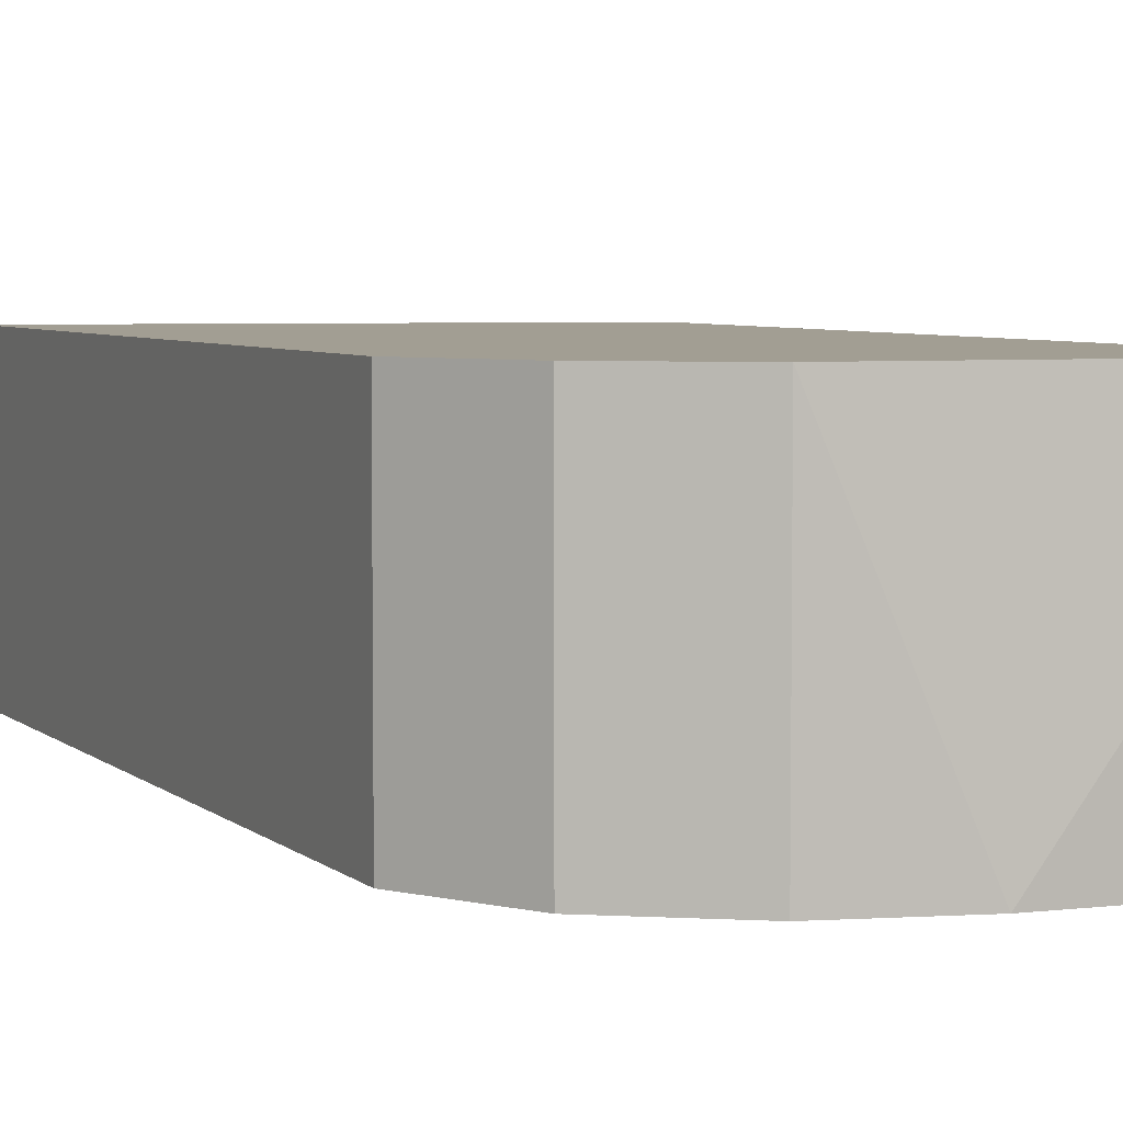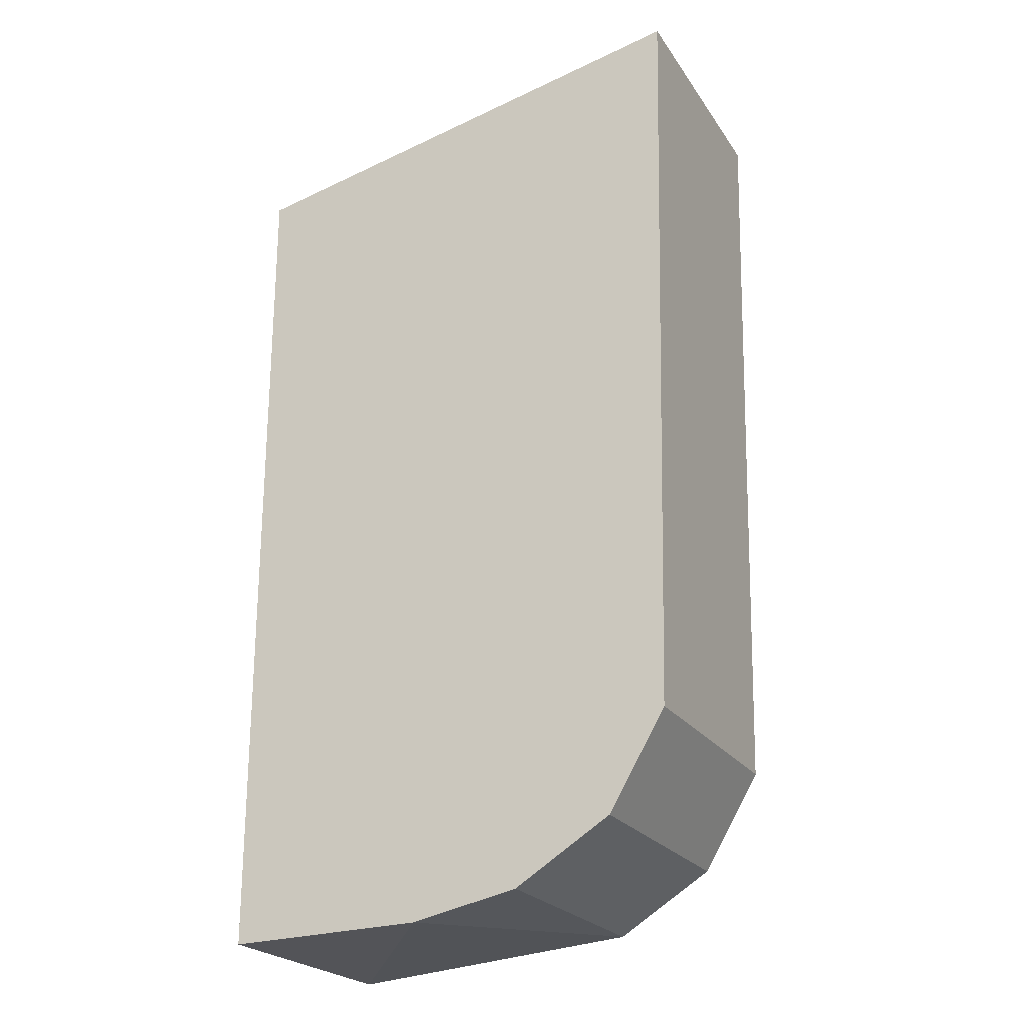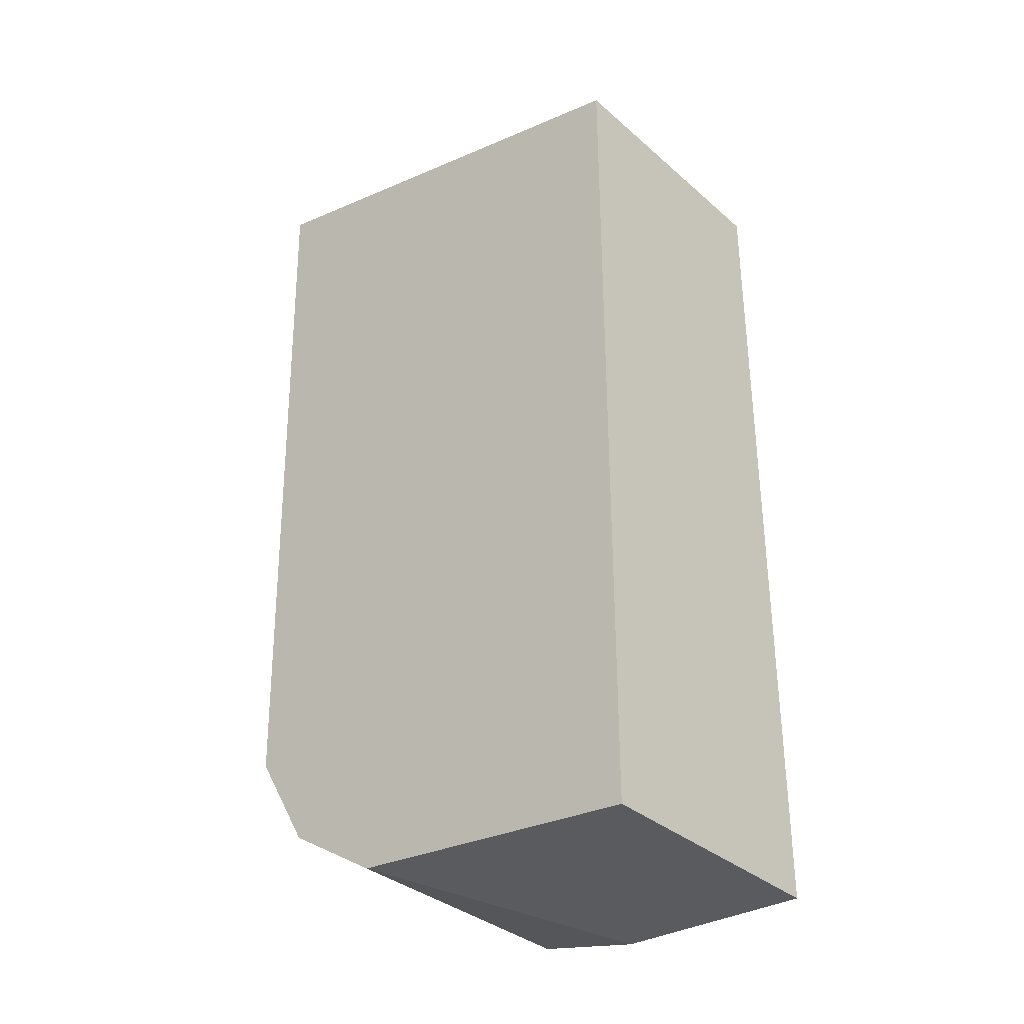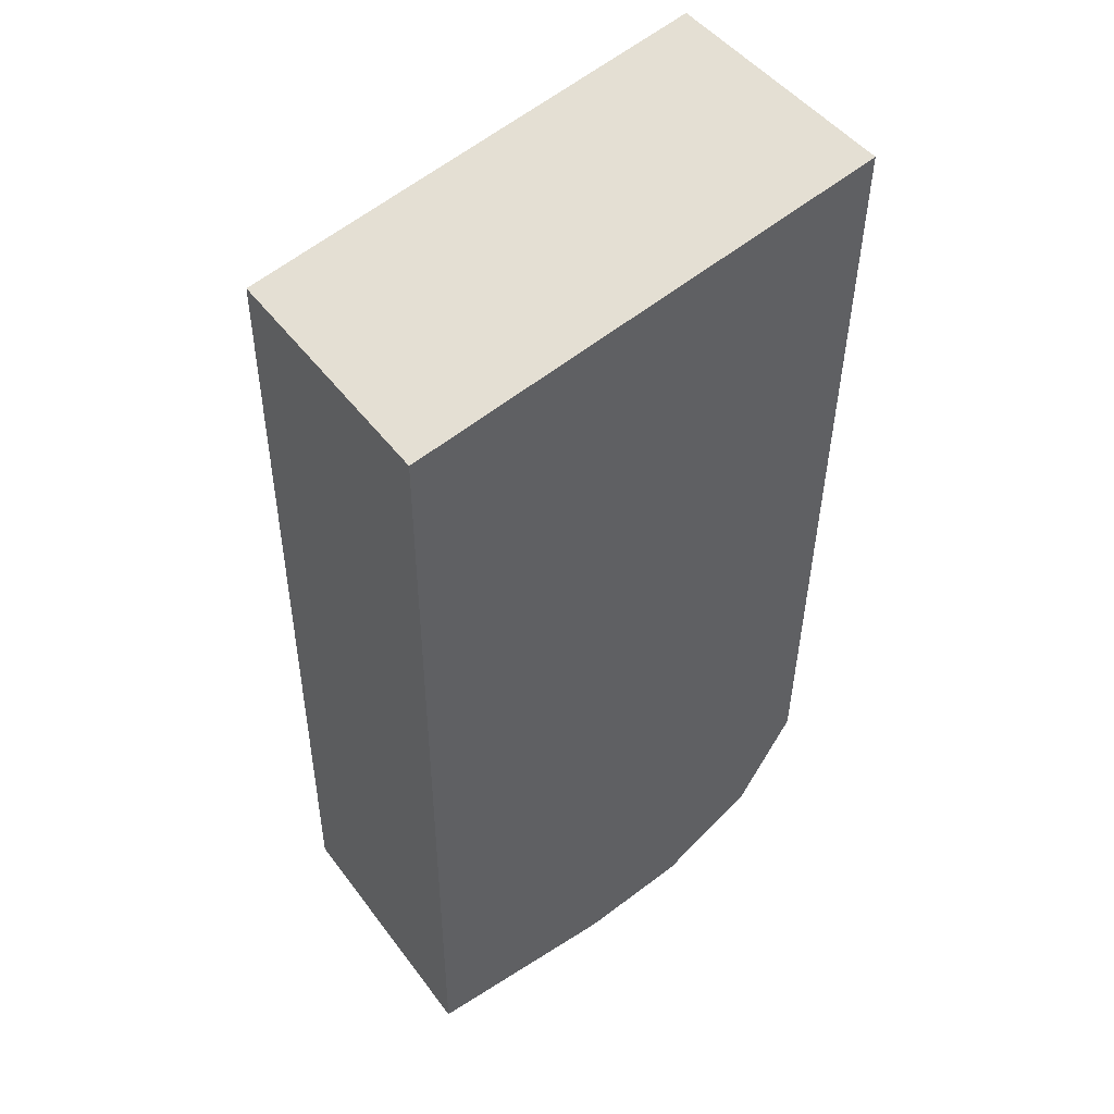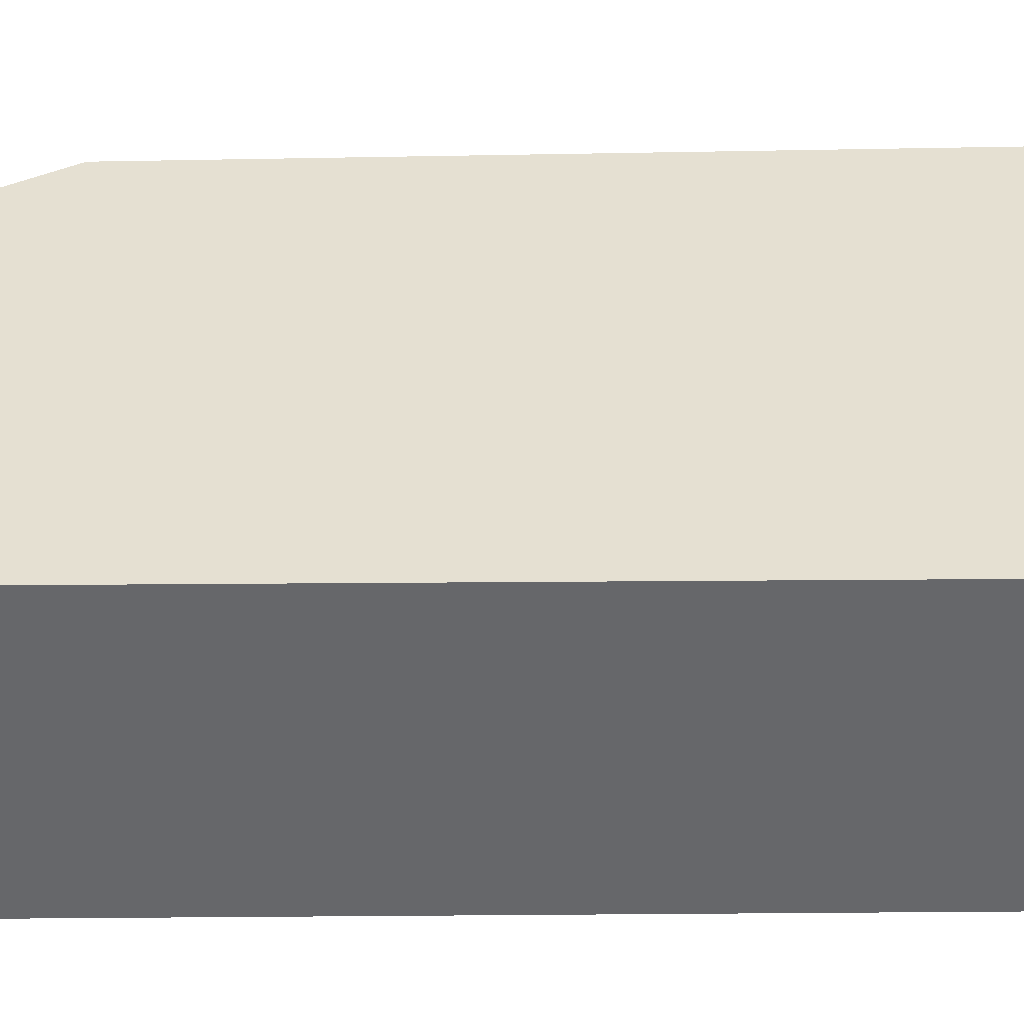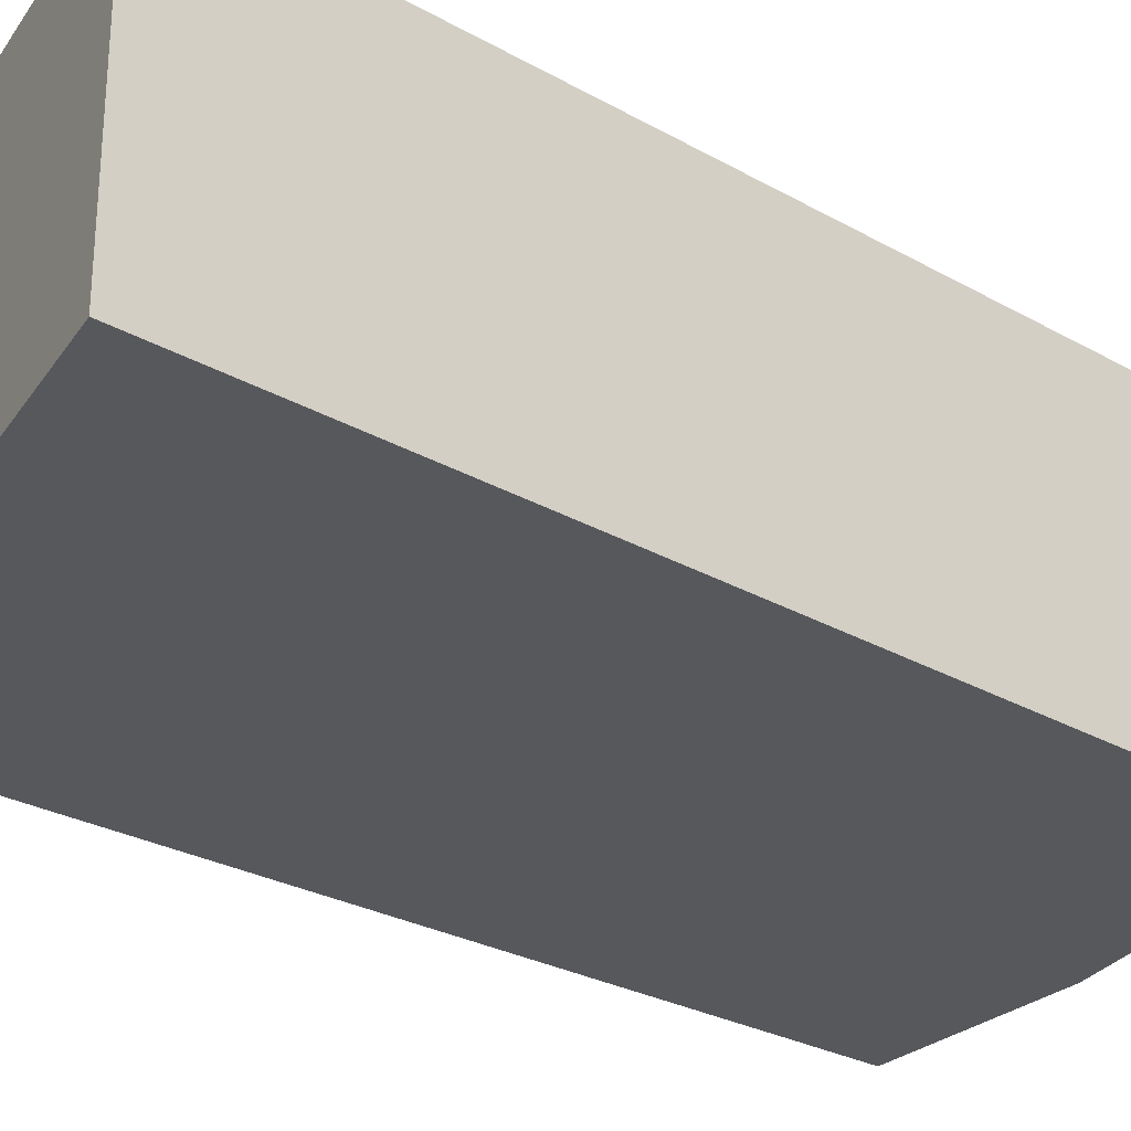
<metadata>
{"format":"obj","ext":"obj","renderer":"f3d","projection":"perspective","resolution":1024,"background":"white","views":[{"elev":5.1,"azim":-22.4,"up":"+Z"},{"elev":-23.0,"azim":-154.8,"up":"+Y"},{"elev":-34.3,"azim":40.7,"up":"+Y"},{"elev":47.4,"azim":145.2,"up":"+Y"},{"elev":37.8,"azim":89.5,"up":"+Z"},{"elev":-28.4,"azim":-129.3,"up":"+Z"}]}
</metadata>
<code>
v 0.03044 0.004498 0.01216
v 0.03046 -0.01117 0.01216
v 0.03044 0.004498 0.007241
v 0.02168 0.006373 0.007241
v 0.02168 0.006373 0.01216
v 0.02485 -0.01065 0.007241
v 0.03046 -0.01117 0.007241
v 0.02199 -0.007732 0.01216
v 0.02683 -0.01107 0.00724
v 0.02199 -0.007732 0.007241
v 0.02485 -0.01065 0.01216
v 0.02306 -0.009532 0.007241
v 0.02306 -0.009532 0.01216
f 1 3 4
f 5 1 4
f 7 1 2
f 7 3 1
f 8 5 4
f 8 2 1
f 8 1 5
f 9 7 2
f 9 3 7
f 9 4 3
f 10 8 4
f 10 4 9
f 11 2 8
f 11 9 2
f 11 6 9
f 12 8 10
f 12 6 11
f 12 10 9
f 12 9 6
f 13 12 11
f 13 11 8
f 13 8 12

</code>
